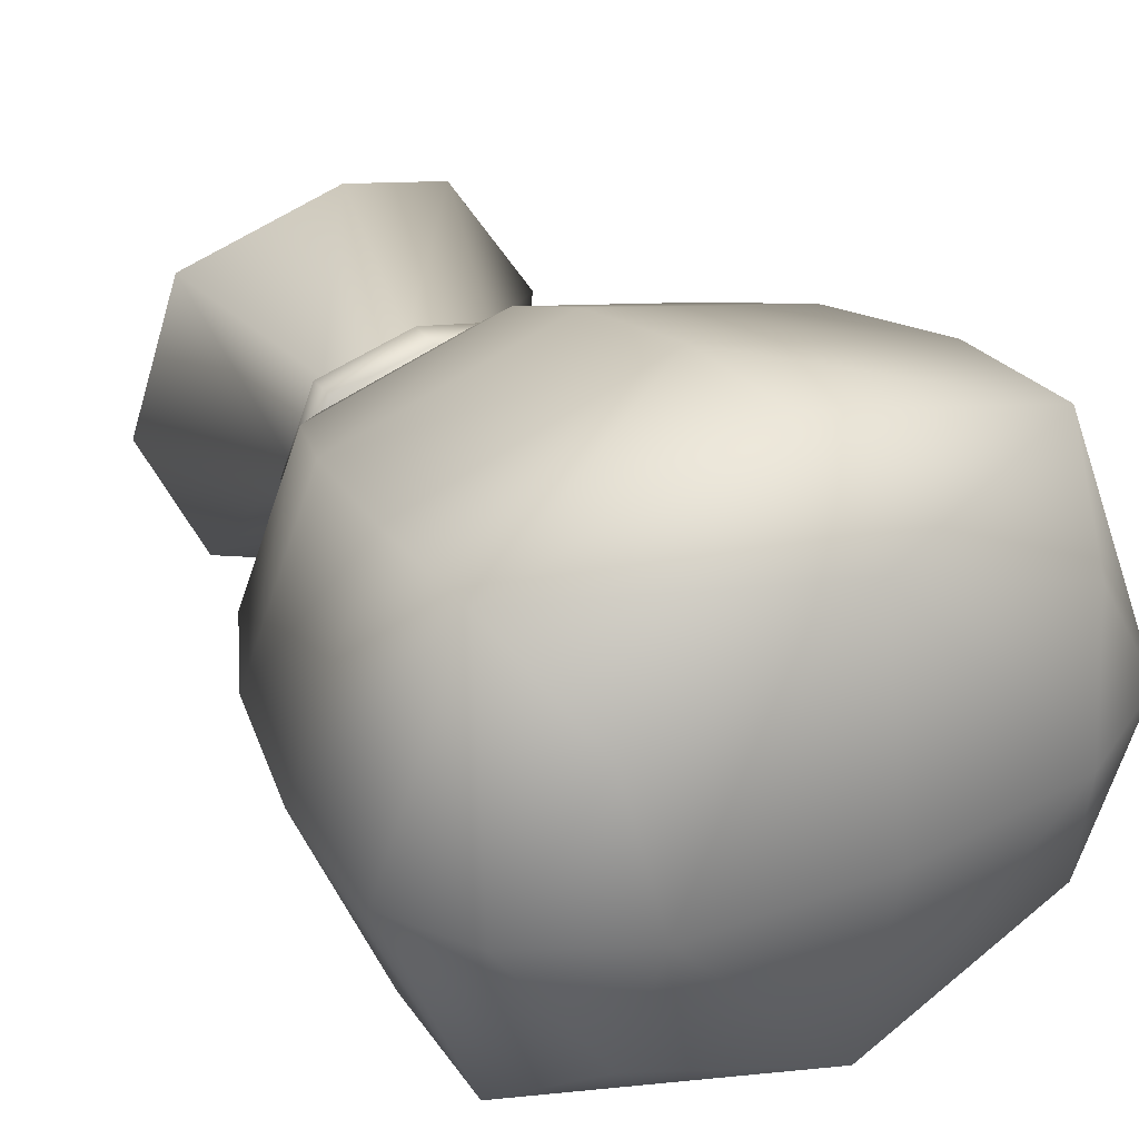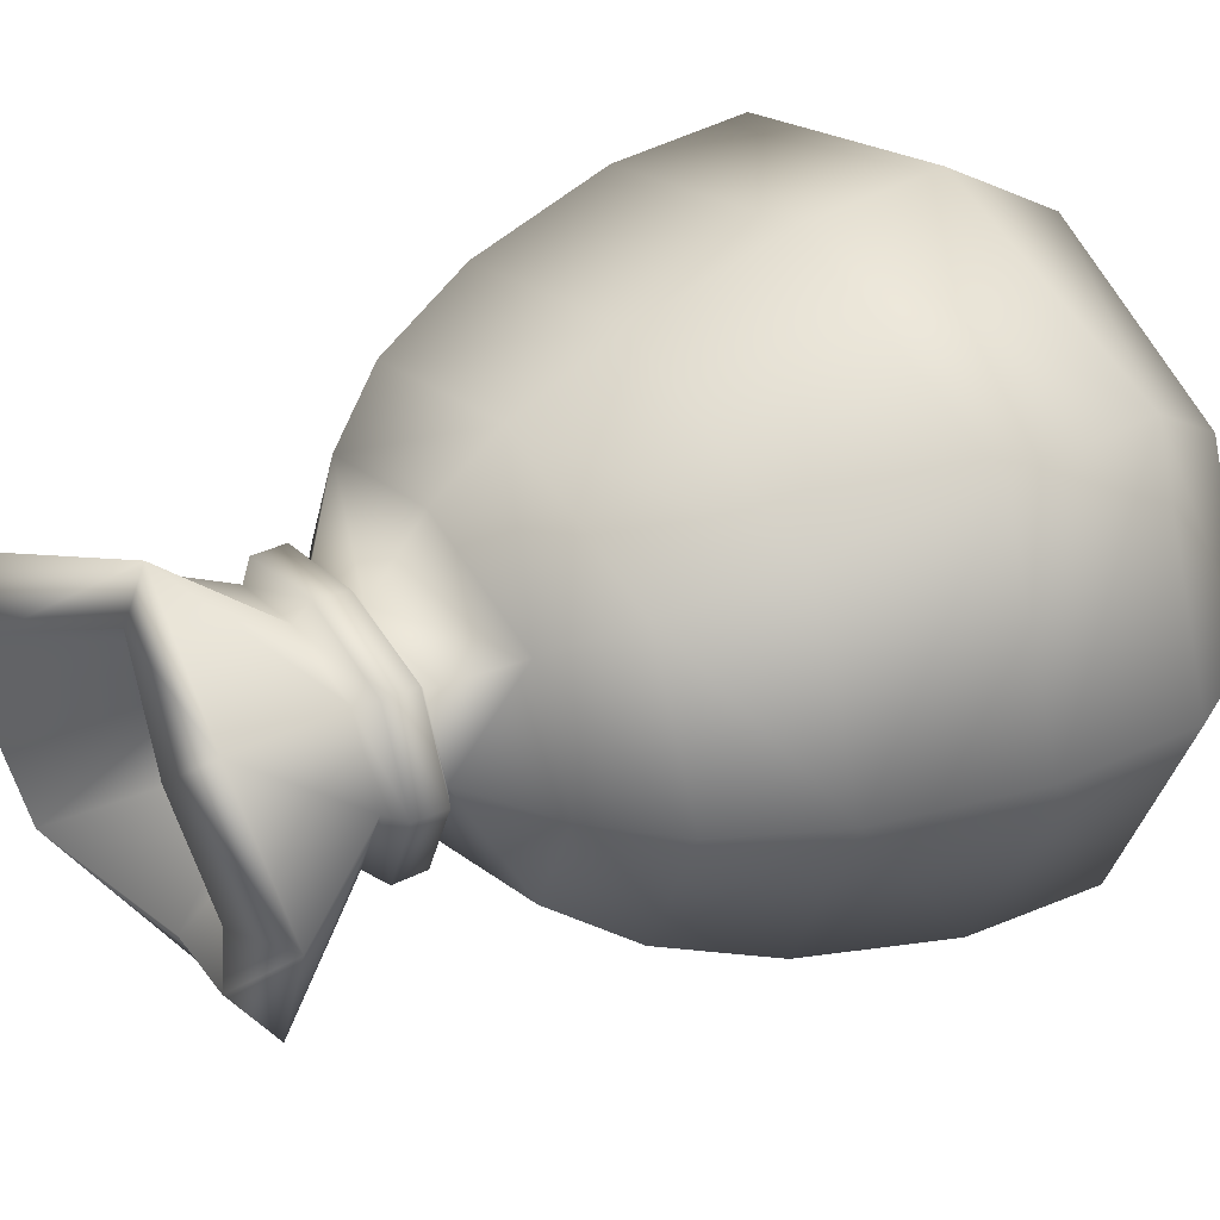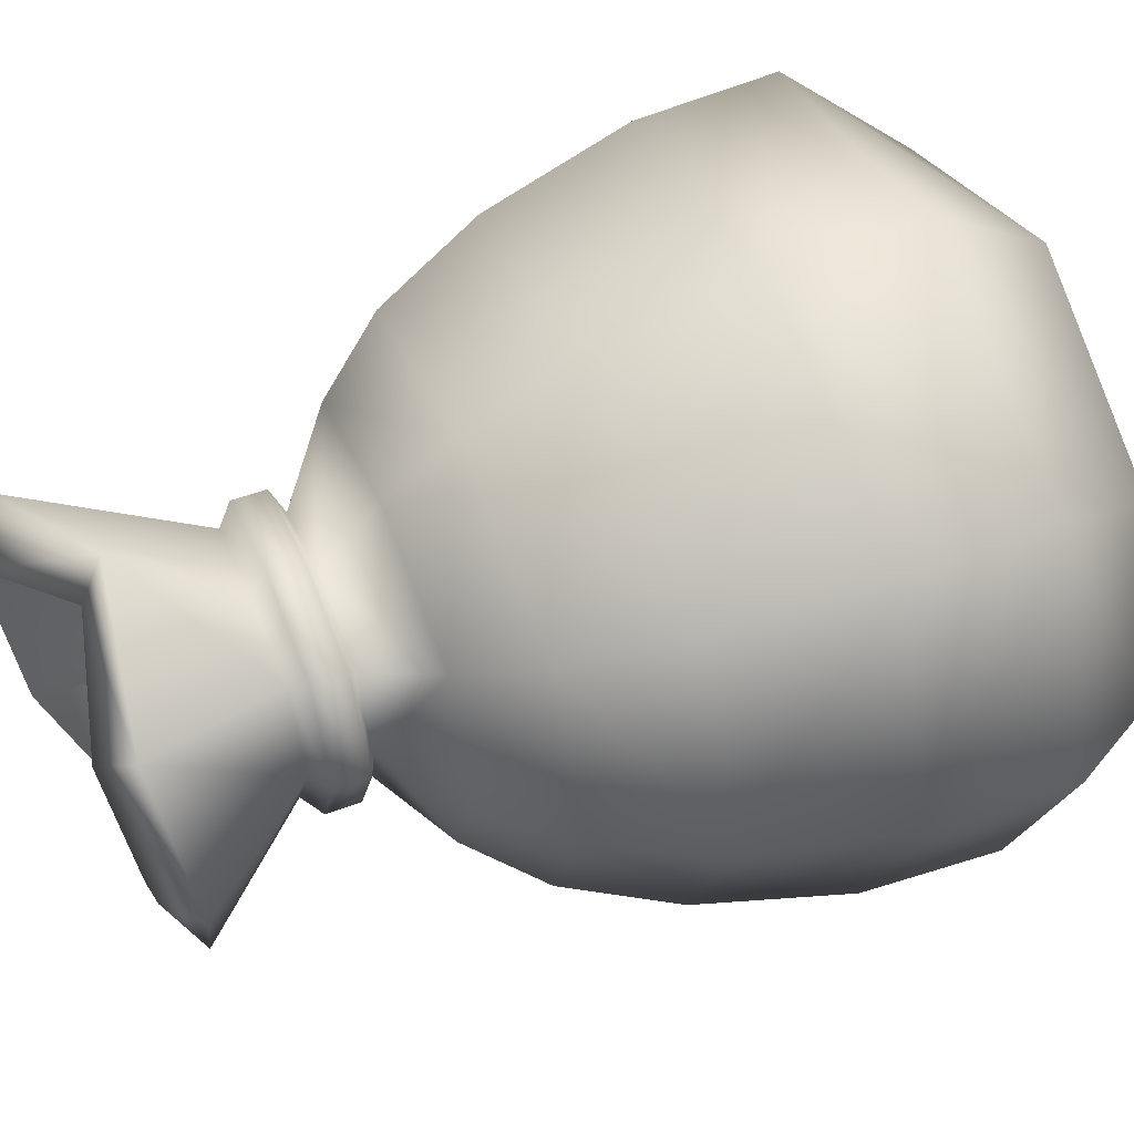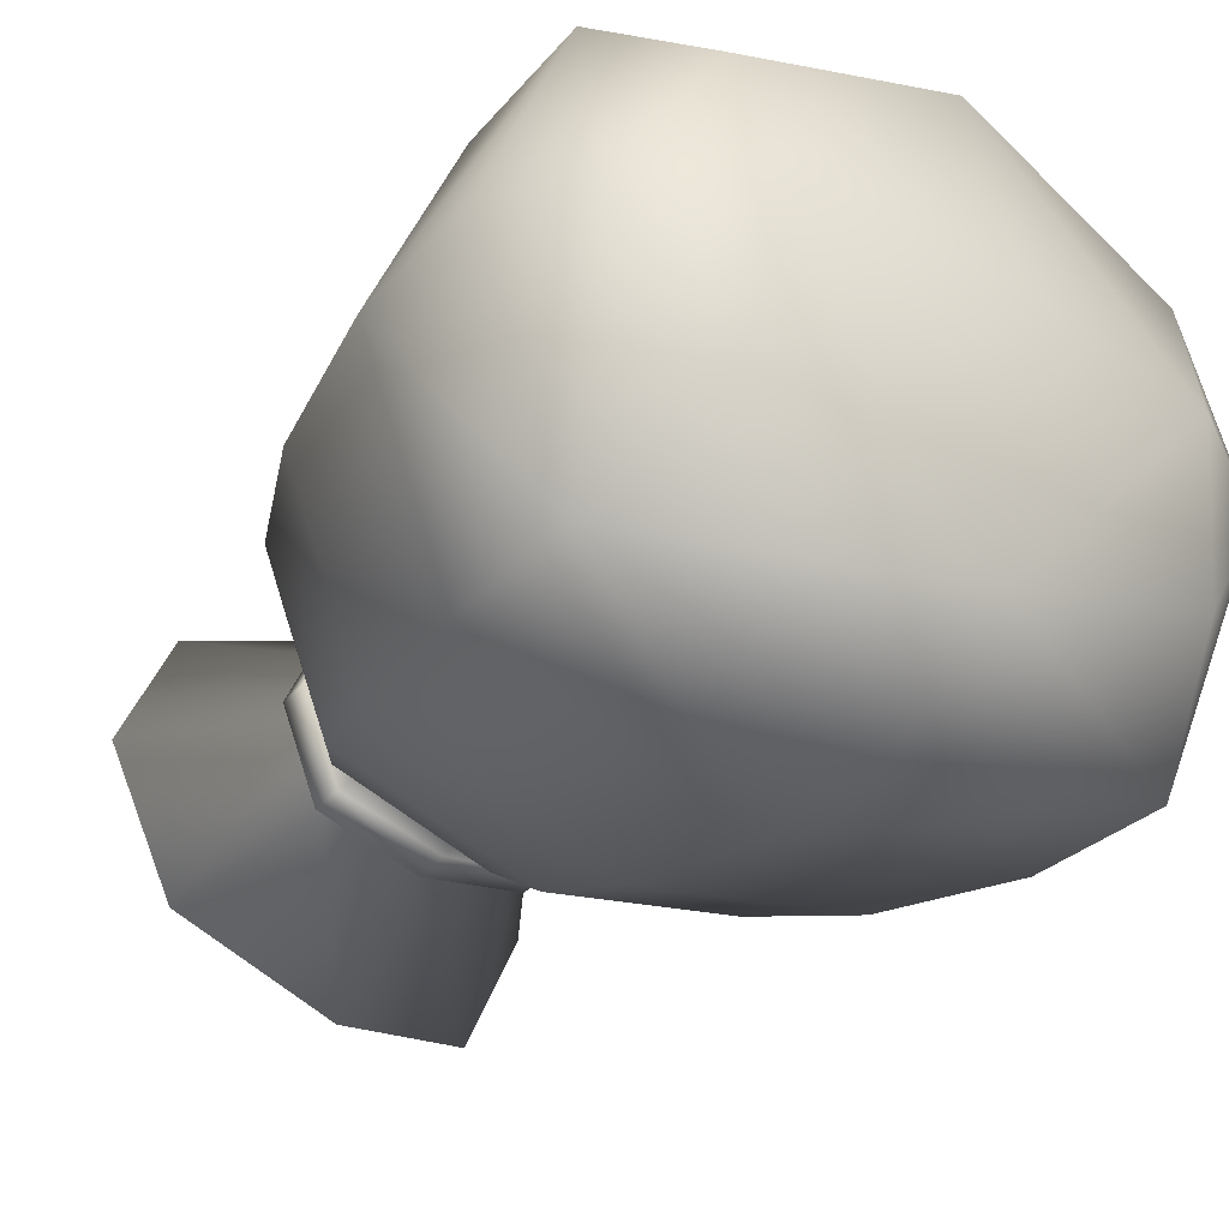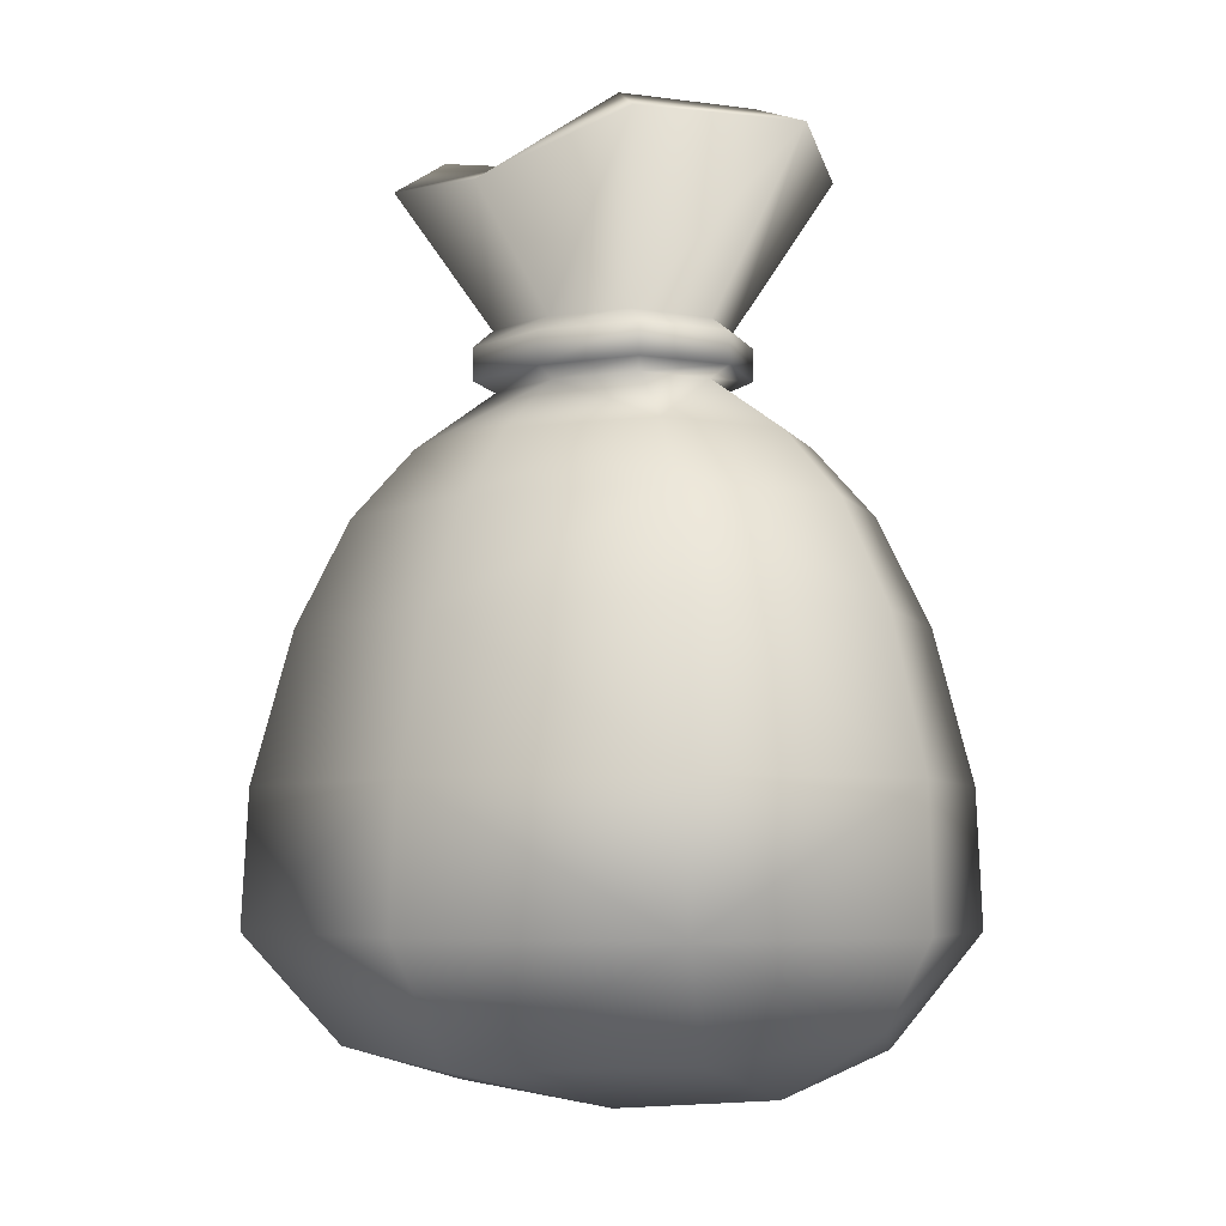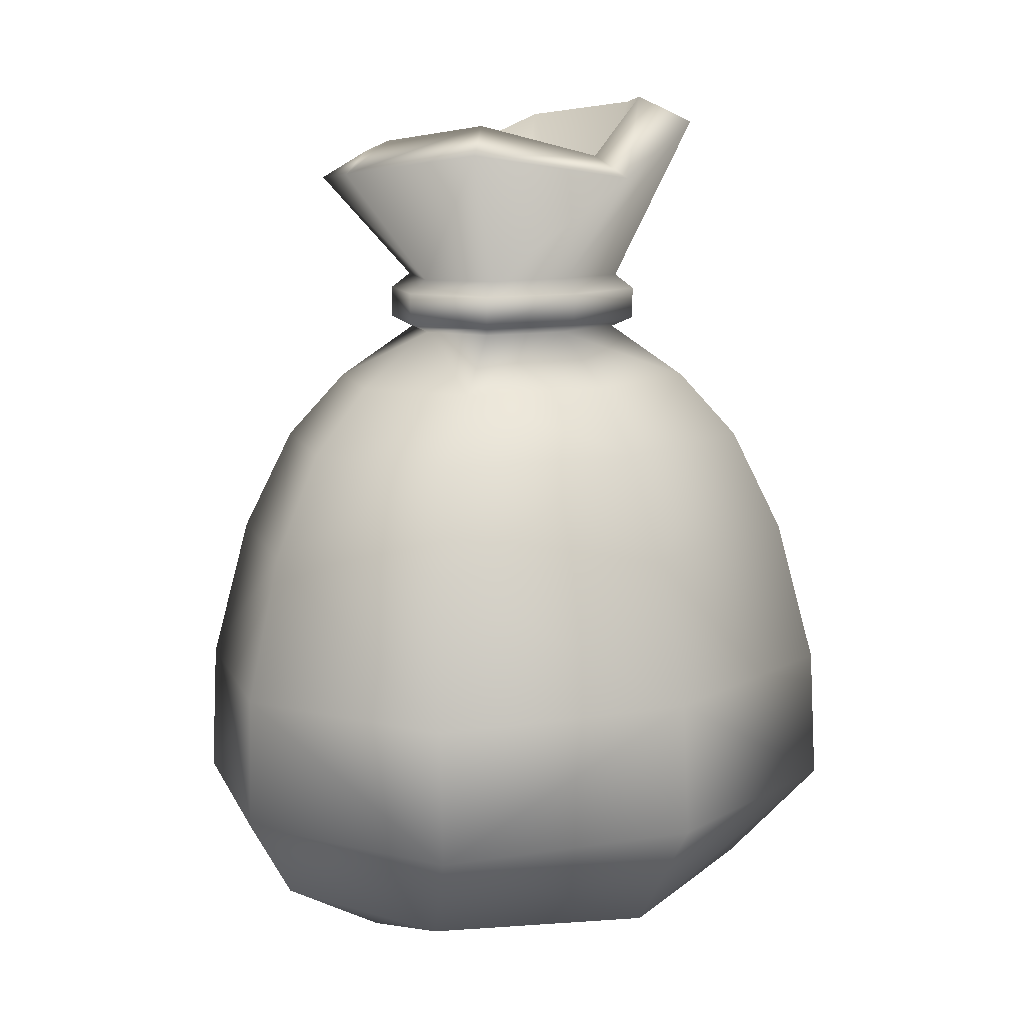
<metadata>
{"format":"obj","ext":"obj","renderer":"f3d","projection":"perspective","resolution":1024,"background":"white","views":[{"elev":33.3,"azim":-31.7,"up":"+Z"},{"elev":37.2,"azim":-122.0,"up":"+Z"},{"elev":51.9,"azim":-111.8,"up":"+Z"},{"elev":-36.8,"azim":-37.6,"up":"+Z"},{"elev":-5.5,"azim":39.2,"up":"+Y"},{"elev":10.4,"azim":-37.9,"up":"+Y"}]}
</metadata>
<code>
g moneyBag
v 1.435 4.075 -1.131
v -1.435 4.075 -1.131
v -1.784e-16 4.076 -1.456
v -4.546e-16 -6.219 -3.712
v 1.905 4.076 0.0001626
v -1.905 4.076 0.0001626
v 2.448 3.177 -1.915
v -2.448 3.177 -1.915
v 4.981 -5.659 0.0001926
v -4.981 -5.659 0.0001926
v 4.333 -4.301 -3.712
v -4.333 -4.301 -3.712
v -3.127e-16 3.177 -2.554
v 2.359e-20 -6.982 0.0001926
v -3.263 3.166 0.0001335
v 3.263 3.166 0.0001335
v 5.777 -4.301 0.0001926
v -5.777 -4.301 0.0001926
v -6.061e-16 -4.301 -4.949
v -1.943 5.003 0.0001626
v -1.386 5.025 -1.273
v -1.912e-16 5.037 -1.561
v 1.386 5.025 -1.273
v 1.943 5.003 0.0001626
v -3.597 6.884 0.000185
v -2.569 6.756 -2.289
v -0.02044 6.587 -3.217
v 2.622 7.435 -2.289
v 3.721 7.744 0.000185
v -2.718 7.443 0.000185
v -1.998 7.235 -1.728
v -0.07981 6.949 -2.429
v 1.901 7.874 -1.728
v 2.745 8.11 0.000185
v -1.545 5.032 0.0001626
v -1.008 5.055 -1.102
v -1.604e-16 5.349 -1.309
v 1.008 5.055 -1.102
v 1.545 5.032 0.0001626
v 6.029e-21 4.086 4.923e-05
v 1.435 4.075 1.132
v -1.435 4.075 1.132
v 1.784e-16 4.076 1.457
v 4.546e-16 -6.219 3.712
v 2.448 3.177 1.915
v -2.448 3.177 1.915
v 4.333 -4.301 3.712
v -4.333 -4.301 3.712
v 3.127e-16 3.177 2.554
v 6.061e-16 -4.301 4.949
v -1.386 5.025 1.273
v 1.912e-16 5.037 1.561
v 1.386 5.025 1.273
v -2.569 7.224 2.289
v -0.02045 6.83 3.217
v 2.243 7.759 2.289
v -1.998 7.703 1.728
v -0.07981 7.192 2.429
v 1.521 8.198 1.728
v -1.008 5.055 1.102
v 1.604e-16 5.349 1.31
v 1.008 5.055 1.102
v 3.215 2.087 2.533
v 4.287 2.074 0.0001626
v 3.215 2.087 -2.533
v -4.136e-16 2.087 -3.377
v -3.215 2.087 -2.533
v -4.287 2.074 0.0001626
v -3.215 2.087 2.533
v 4.136e-16 2.087 3.377
v 3.146 -6.693 0.0001926
v -3.146 -6.693 0.0001926
v 3.506 -6.067 -2.332
v 3.509 -6.06 2.342
v -3.508 -6.062 2.336
v -3.493 -6.097 -2.249
v -2.282 4.245 0.0001755
v -2.267 4.773 0.0001727
v -1.668 4.775 -1.432
v -1.668 4.245 -1.426
v -2.23e-16 4.775 -1.821
v -2.165e-16 4.245 -1.768
v 1.669 4.775 -1.432
v 1.667 4.245 -1.426
v 2.267 4.773 0.0001727
v 2.282 4.245 0.0001755
v -1.668 4.245 1.429
v -1.668 4.775 1.429
v 2.165e-16 4.245 1.768
v 2.23e-16 4.775 1.821
v 1.667 4.245 1.429
v 1.669 4.775 1.429
v 5.866e-16 -2.081 4.79
v -4.293 -2.081 3.592
v -5.724 -2.081 0.0001925
v -4.293 -2.081 -3.592
v -5.866e-16 -2.081 -4.79
v 4.293 -2.081 -3.592
v 5.724 -2.081 0.0001925
v 4.293 -2.081 3.592
v 5.082e-16 0.3601 4.15
v 3.845 0.3601 3.112
v 5.127 0.3542 0.0001806
v 3.845 0.3601 -3.112
v -5.082e-16 0.3601 -4.15
v -3.845 0.3601 -3.112
v -5.127 0.3542 0.0001806
v -3.845 0.3601 3.112
v -2.718 7.443 0.000185
v -1.998 7.235 -1.728
v -0.07981 6.949 -2.429
v 1.901 7.874 -1.728
v 2.745 8.11 0.000185
v -1.998 7.703 1.728
v -0.07981 7.192 2.429
v 1.521 8.198 1.728
v -1.943 5.003 0.0001626
v -1.386 5.025 -1.273
v -1.435 4.075 -1.131
v -1.905 4.076 0.0001626
v -1.912e-16 5.037 -1.561
v -1.784e-16 4.076 -1.456
v 1.386 5.025 -1.273
v 1.435 4.075 -1.131
v 1.943 5.003 0.0001626
v 1.905 4.076 0.0001626
v -1.435 4.075 1.132
v -1.386 5.025 1.273
v 1.784e-16 4.076 1.457
v 1.912e-16 5.037 1.561
v 1.435 4.075 1.132
v 1.386 5.025 1.273
g moneyBag_0
f 8 6 2
f 3 8 2
f 13 8 3
f 7 13 3
f 66 13 7
f 65 66 7
f 105 66 65
f 104 105 65
f 98 105 104
f 99 98 104
f 11 98 99
f 17 11 99
f 9 11 17
f 47 9 17
f 74 9 47
f 44 74 47
f 71 74 44
f 14 71 44
f 4 71 14
f 72 4 14
f 76 4 72
f 10 76 72
f 12 76 10
f 18 12 10
f 95 12 18
f 48 95 18
f 94 95 48
f 93 94 48
f 108 94 93
f 101 108 93
f 70 108 101
f 63 70 101
f 45 70 63
f 64 45 63
f 16 45 64
f 7 16 64
f 5 16 7
f 1 5 7
f 1 7 3
f 29 53 24
f 23 29 24
f 28 29 23
f 22 28 23
f 27 28 22
f 21 27 22
f 26 27 21
f 20 26 21
f 25 26 20
f 54 25 20
f 57 25 54
f 58 57 54
f 25 57 30
f 31 25 30
f 26 25 31
f 32 26 31
f 27 26 32
f 33 27 32
f 28 27 33
f 34 28 33
f 29 28 34
f 56 29 34
f 53 29 56
f 52 53 56
f 62 115 116
f 61 115 62
f 40 61 62
f 60 61 40
f 35 60 40
f 109 60 35
f 36 109 35
f 110 109 36
f 37 110 36
f 111 110 37
f 38 111 37
f 112 111 38
f 39 112 38
f 113 112 39
f 116 113 39
f 9 74 71
f 73 9 71
f 11 9 73
f 4 11 73
f 19 11 4
f 12 19 4
f 97 19 12
f 96 97 12
f 106 97 96
f 107 106 96
f 67 106 107
f 68 67 107
f 8 67 68
f 15 8 68
f 6 8 15
f 46 6 15
f 42 6 46
f 43 42 46
f 45 5 41
f 43 45 41
f 49 45 43
f 46 49 43
f 70 49 46
f 69 70 46
f 108 70 69
f 107 108 69
f 94 108 107
f 95 94 107
f 55 52 56
f 51 52 55
f 54 51 55
f 20 51 54
f 55 58 54
f 59 58 55
f 56 59 55
f 34 59 56
f 114 60 109
f 61 60 114
f 115 61 114
f 78 117 79
f 128 117 78
f 88 128 78
f 130 128 88
f 90 130 88
f 132 130 90
f 92 132 90
f 125 132 92
f 85 125 92
f 123 125 85
f 83 123 85
f 121 123 83
f 81 121 83
f 118 121 81
f 79 118 81
f 117 118 79
f 80 119 77
f 122 119 80
f 82 122 80
f 124 122 82
f 84 124 82
f 126 124 84
f 86 126 84
f 131 126 86
f 91 131 86
f 129 131 91
f 89 129 91
f 127 129 89
f 87 127 89
f 120 127 87
f 77 120 87
f 119 120 77
f 66 8 13
f 67 8 66
f 105 67 66
f 106 67 105
f 97 106 105
f 75 10 72
f 48 10 75
f 44 48 75
f 50 48 44
f 47 50 44
f 93 50 47
f 100 93 47
f 101 93 100
f 102 101 100
f 63 101 102
f 103 63 102
f 64 63 103
f 65 64 103
f 7 64 65
f 96 95 107
f 12 95 96
f 97 11 19
f 98 11 97
f 105 98 97
f 77 88 78
f 79 77 78
f 80 77 79
f 81 80 79
f 82 80 81
f 83 82 81
f 84 82 83
f 85 84 83
f 86 84 85
f 91 86 85
f 40 36 35
f 37 36 40
f 38 37 40
f 39 62 116
f 40 62 39
f 38 40 39
f 49 70 45
f 68 46 15
f 69 46 68
f 107 69 68
f 16 5 45
f 99 47 17
f 100 47 99
f 102 100 99
f 18 10 48
f 50 93 48
f 92 91 85
f 89 91 92
f 90 89 92
f 87 89 90
f 88 87 90
f 77 87 88
f 103 104 65
f 99 104 103
f 102 99 103
f 44 72 14
f 75 72 44
f 73 71 4
f 12 4 76

</code>
